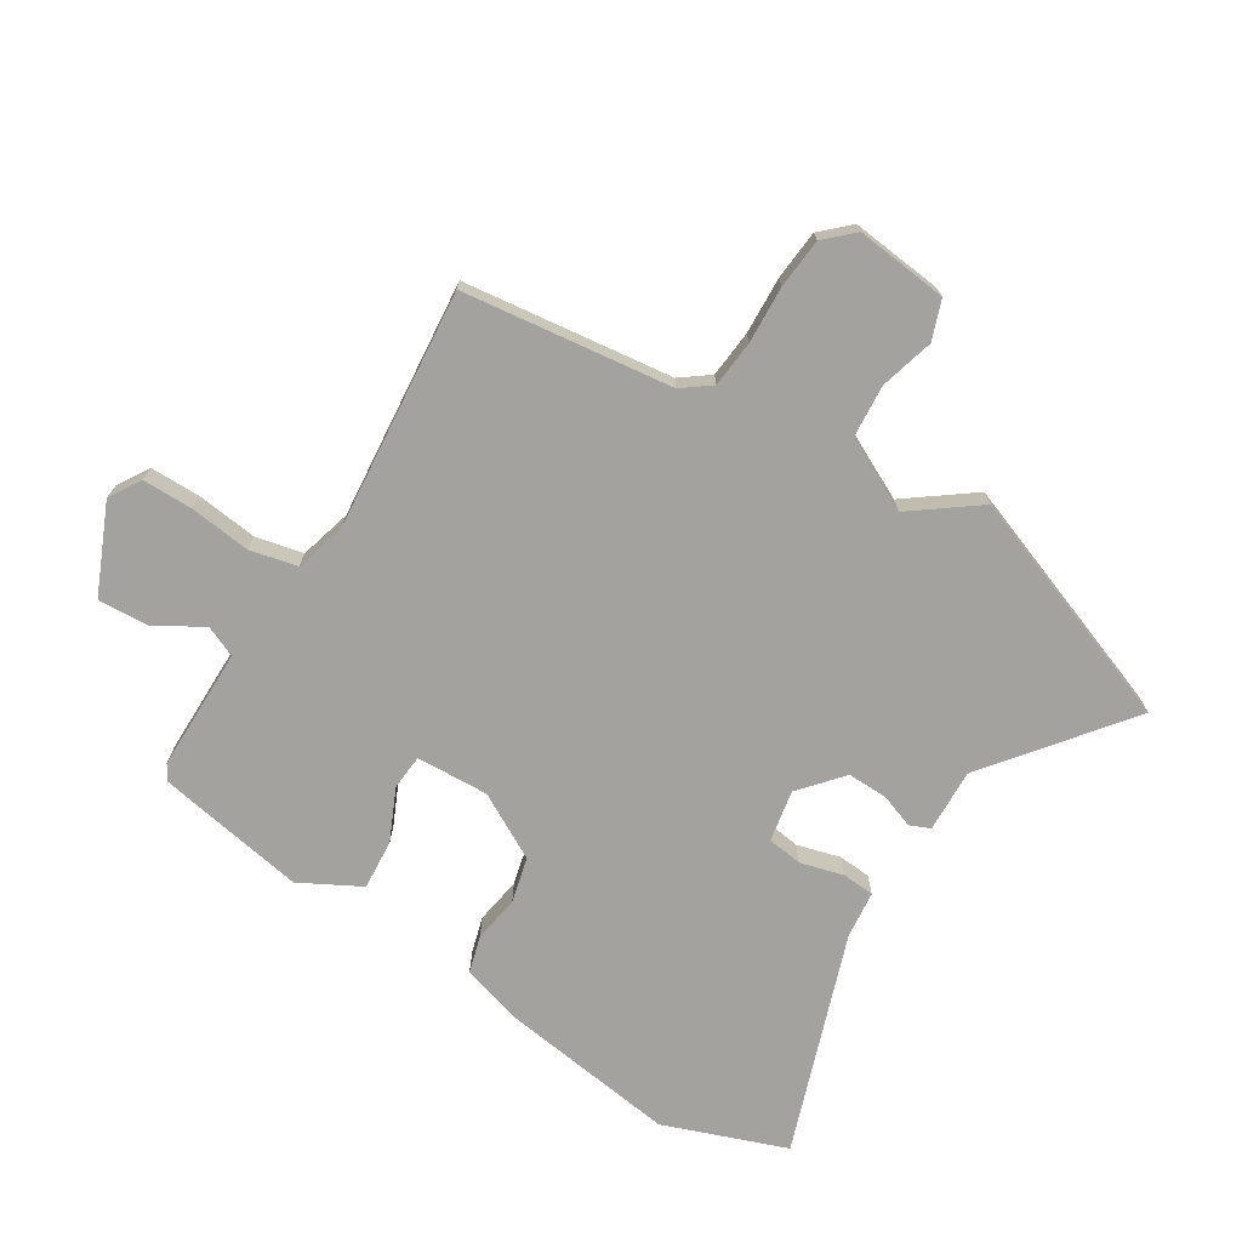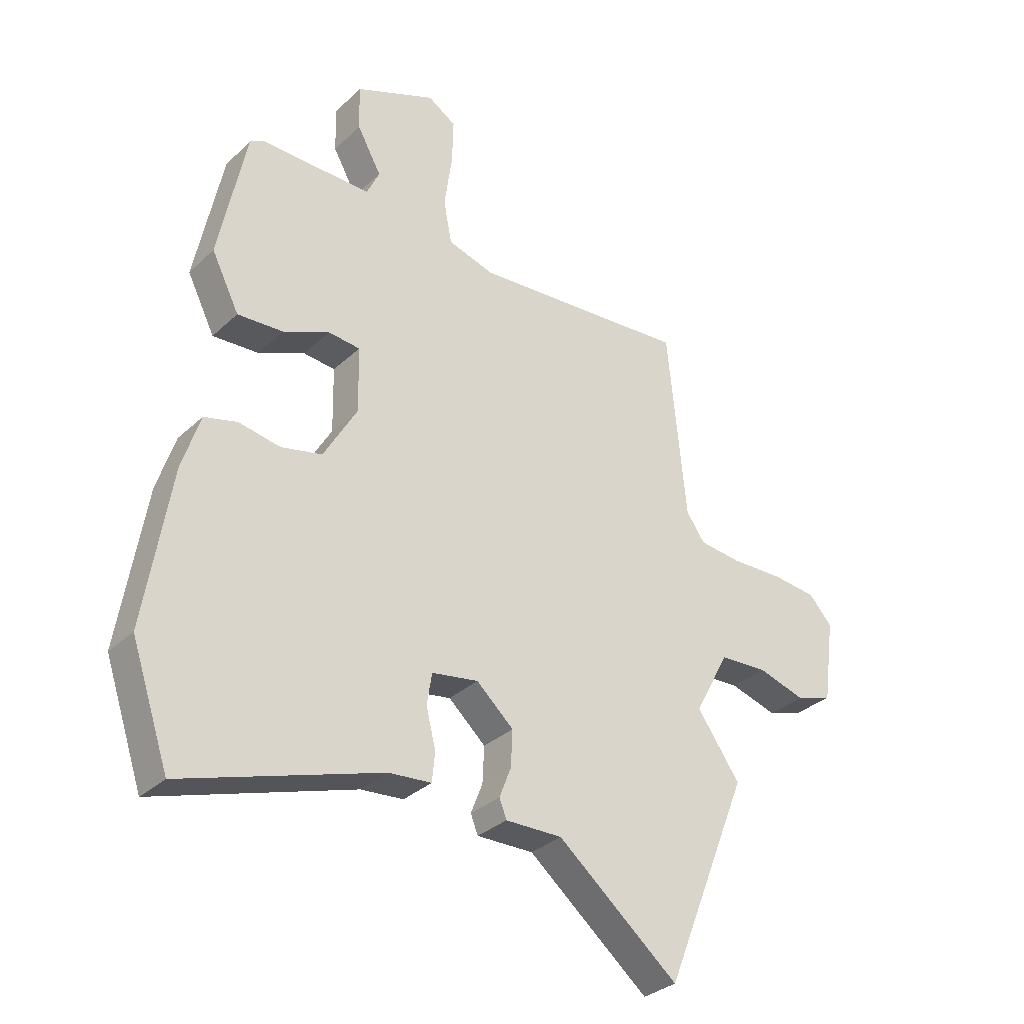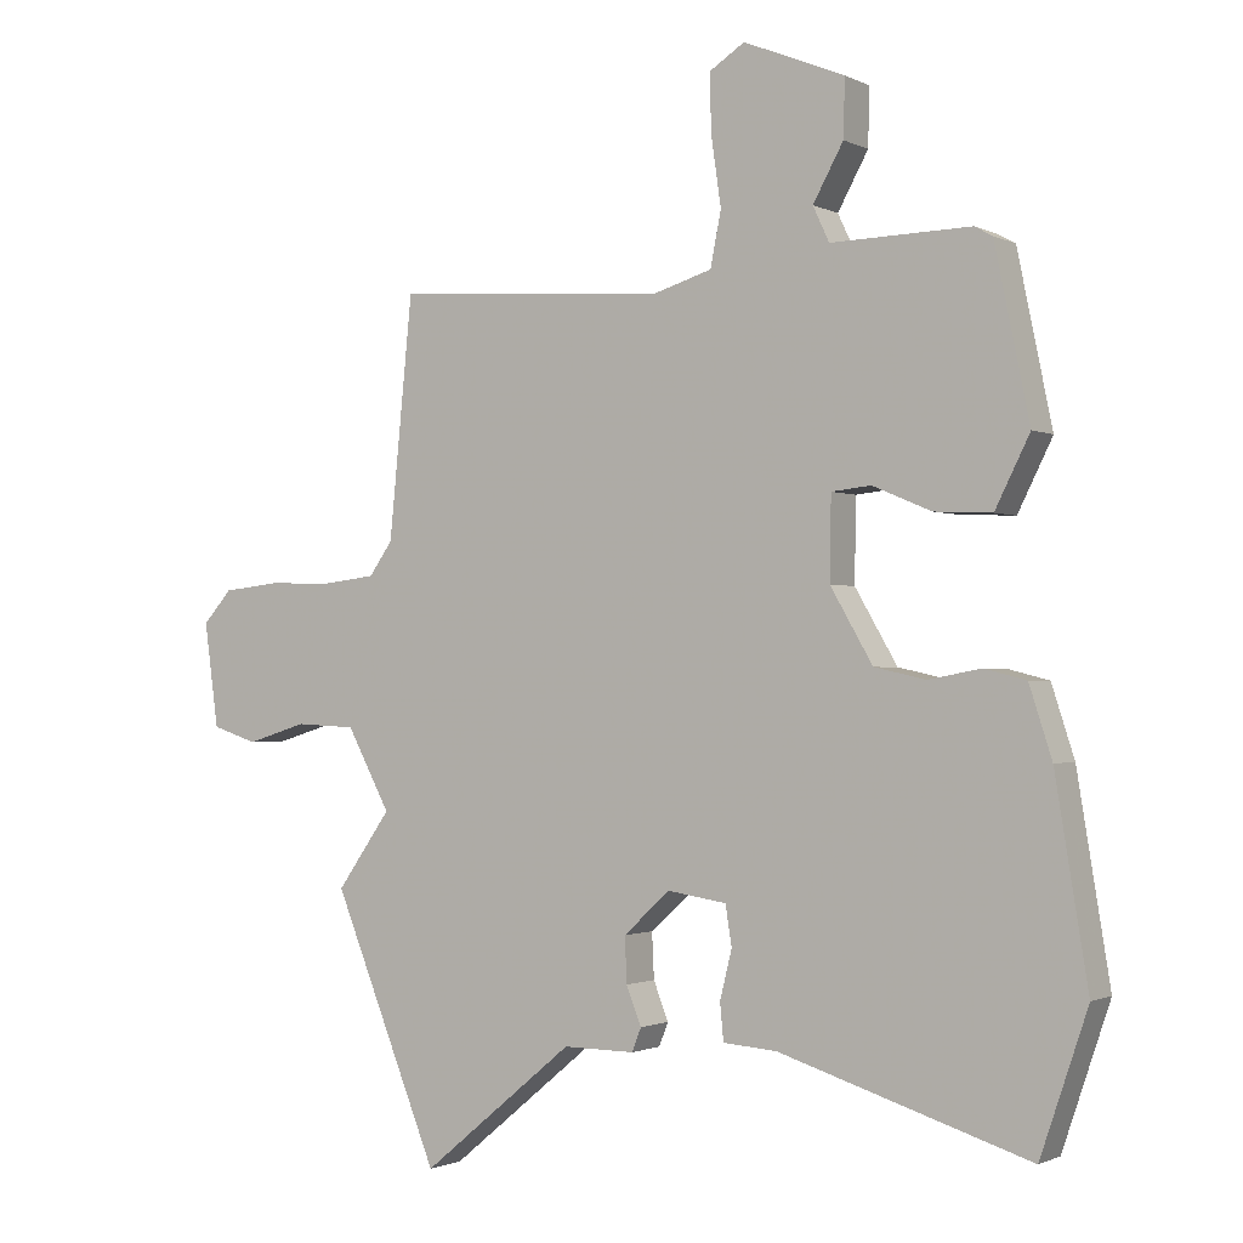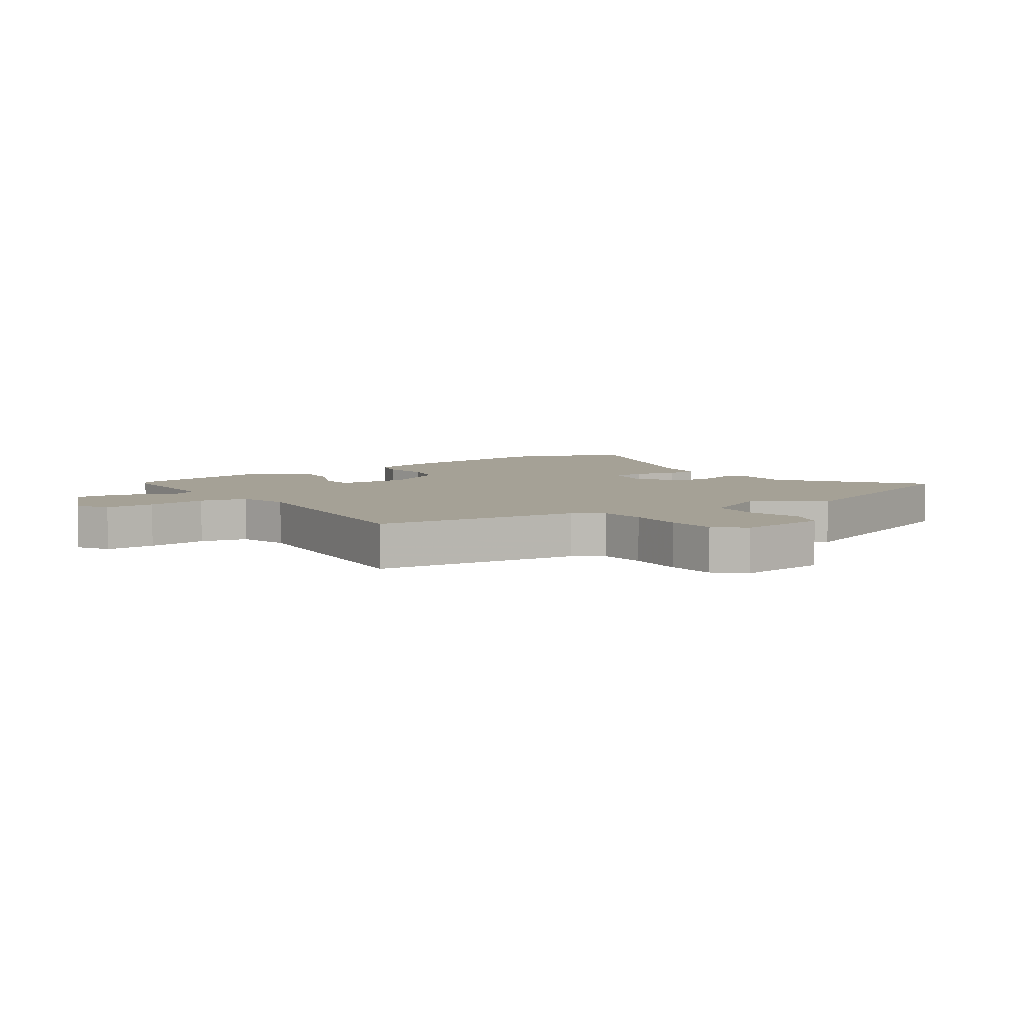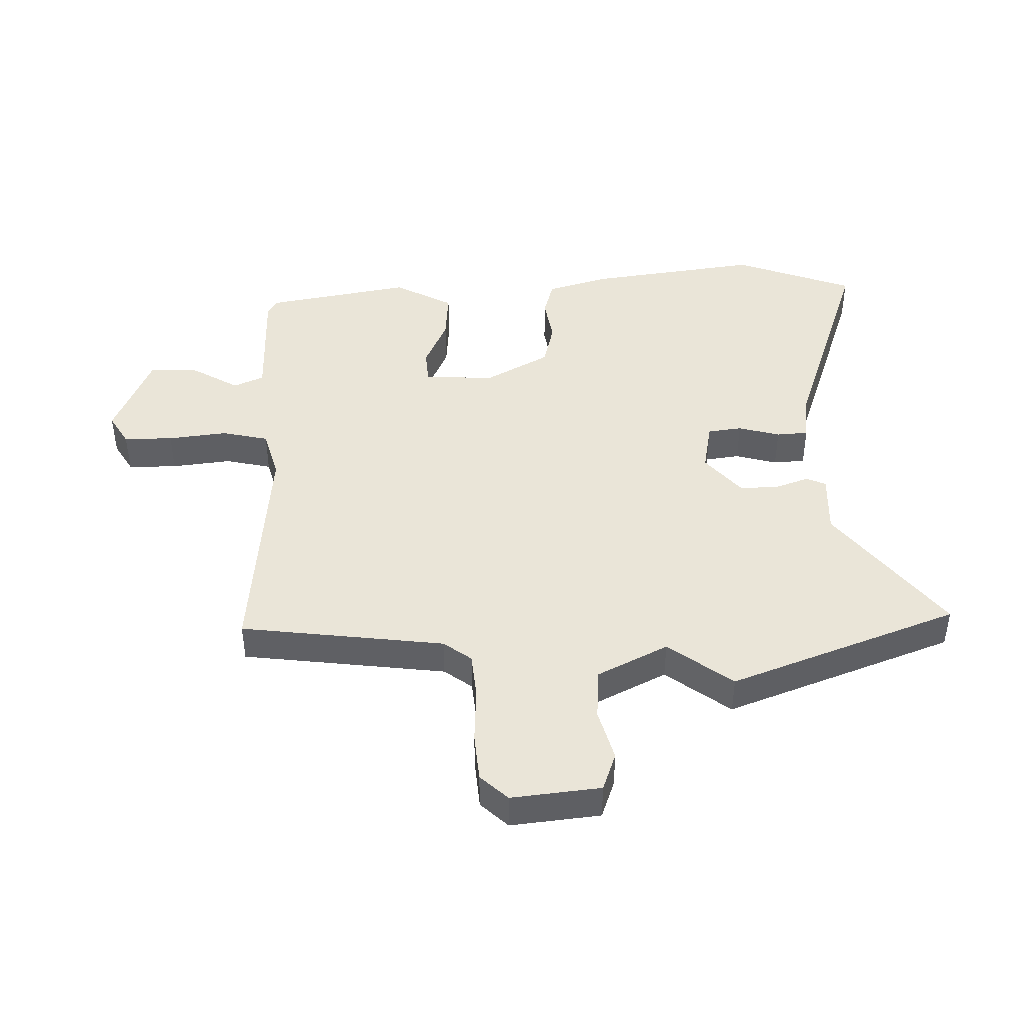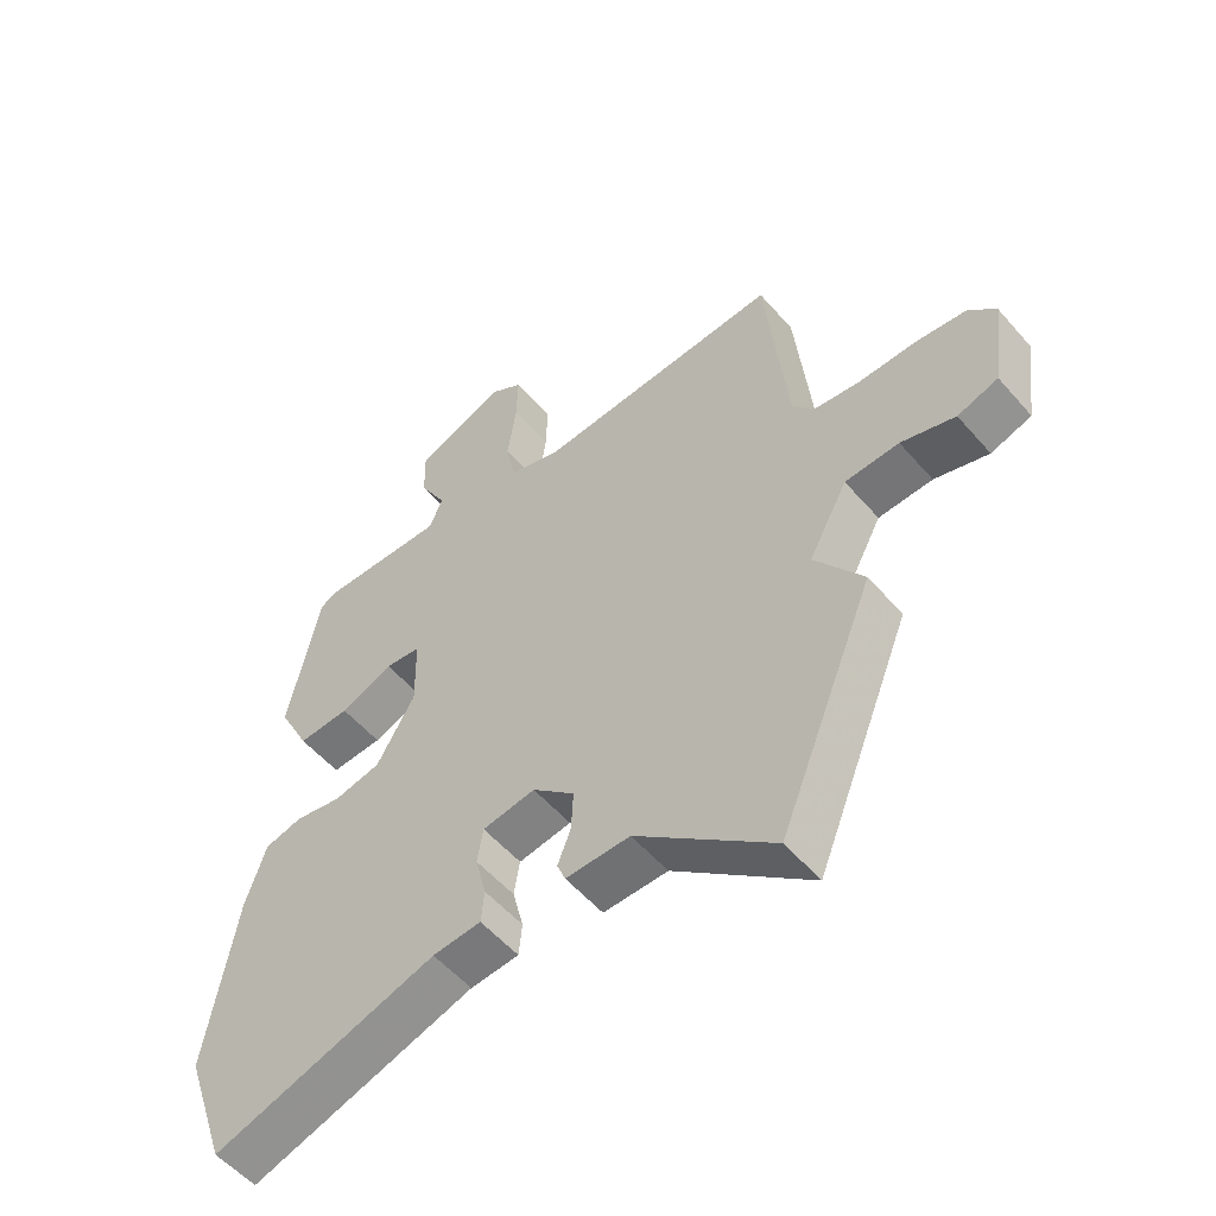
<metadata>
{"format":"obj","ext":"obj","renderer":"f3d","projection":"perspective","resolution":1024,"background":"white","views":[{"elev":-72.4,"azim":59.7,"up":"+Y"},{"elev":-31.7,"azim":-37.6,"up":"+Z"},{"elev":-1.2,"azim":-149.1,"up":"+Z"},{"elev":6.0,"azim":56.8,"up":"+Y"},{"elev":44.5,"azim":90.1,"up":"+Y"},{"elev":-54.7,"azim":40.0,"up":"+Z"}]}
</metadata>
<code>
v -0.46 0.07 -0.618
v -0.527 0.07 -0.42
v -0.481 0.07 -0.139
v -0.449 0.07 -0.04
v -0.39 0.07 -0.025
v -0.316 0.07 -0.039
v -0.243 0.07 -0.023
v -0.183 0.07 0.08
v -0.185 0.07 0.196
v -0.241 0.07 0.202
v -0.324 0.07 0.167
v -0.405 0.07 0.163
v -0.454 0.07 0.261
v -0.405 0.07 0.499
v -0.38 0.07 0.513
v -0.183 0.07 0.508
v -0.16 0.07 0.557
v -0.203 0.07 0.635
v -0.205 0.07 0.716
v -0.062 0.07 0.774
v -0.012 0.07 0.742
v -0.014 0.07 0.661
v -0.028 0.07 0.564
v -0.013 0.07 0.487
v 0.069 0.07 0.462
v 0.455 0.07 0.488
v 0.488 0.07 0.151
v 0.521 0.07 0.104
v 0.596 0.07 0.095
v 0.688 0.07 0.097
v 0.768 0.07 0.088
v 0.809 0.07 0.042
v 0.789 0.07 -0.105
v 0.725 0.07 -0.126
v 0.64 0.07 -0.1
v 0.555 0.07 -0.104
v 0.494 0.07 -0.218
v 0.57 0.07 -0.326
v 0.42 0.07 -0.698
v 0.205 0.07 -0.52
v 0.104 0.07 -0.521
v 0.091 0.07 -0.488
v 0.112 0.07 -0.434
v 0.115 0.07 -0.37
v 0.049 0.07 -0.31
v -0.034 0.07 -0.323
v -0.043 0.07 -0.379
v -0.026 0.07 -0.448
v -0.031 0.07 -0.5
v -0.107 0.07 -0.506
v -0.46 0 -0.618
v -0.527 0 -0.42
v -0.481 0 -0.139
v -0.449 0 -0.04
v -0.39 0 -0.025
v -0.316 0 -0.039
v -0.243 0 -0.023
v -0.183 0 0.08
v -0.185 0 0.196
v -0.241 0 0.202
v -0.324 0 0.167
v -0.405 0 0.163
v -0.454 0 0.261
v -0.405 0 0.499
v -0.38 0 0.513
v -0.183 0 0.508
v -0.16 0 0.557
v -0.203 0 0.635
v -0.205 0 0.716
v -0.062 0 0.774
v -0.012 0 0.742
v -0.014 0 0.661
v -0.028 0 0.564
v -0.013 0 0.487
v 0.069 0 0.462
v 0.455 0 0.488
v 0.488 0 0.151
v 0.521 0 0.104
v 0.596 0 0.095
v 0.688 0 0.097
v 0.768 0 0.088
v 0.809 0 0.042
v 0.789 0 -0.105
v 0.725 0 -0.126
v 0.64 0 -0.1
v 0.555 0 -0.104
v 0.494 0 -0.218
v 0.57 0 -0.326
v 0.42 0 -0.698
v 0.205 0 -0.52
v 0.104 0 -0.521
v 0.091 0 -0.488
v 0.112 0 -0.434
v 0.115 0 -0.37
v 0.049 0 -0.31
v -0.034 0 -0.323
v -0.043 0 -0.379
v -0.026 0 -0.448
v -0.031 0 -0.5
v -0.107 0 -0.506
f 47 48 49 50
f 46 47 50 1
f 40 41 42 43
f 40 43 44
f 37 38 39 40
f 36 37 40 44
f 32 33 34 35
f 32 35 36
f 29 30 31 32
f 28 29 32 36
f 27 28 36 44
f 25 26 27 44
f 20 21 22 23
f 18 19 20 23
f 17 18 23 24
f 16 17 24
f 10 11 12 13
f 9 10 13 14
f 3 4 5 6
f 3 6 7
f 46 1 2 3
f 45 46 3 7
f 9 14 15 16
f 8 9 16 24
f 44 45 7 8
f 8 24 25 44
f 100 99 98 97
f 51 100 97 96
f 93 92 91 90
f 94 93 90
f 90 89 88 87
f 94 90 87 86
f 85 84 83 82
f 86 85 82
f 82 81 80 79
f 86 82 79 78
f 94 86 78 77
f 94 77 76 75
f 73 72 71 70
f 73 70 69 68
f 74 73 68 67
f 74 67 66
f 63 62 61 60
f 64 63 60 59
f 56 55 54 53
f 57 56 53
f 53 52 51 96
f 57 53 96 95
f 66 65 64 59
f 74 66 59 58
f 58 57 95 94
f 94 75 74 58
f 1 51 52 2
f 2 52 53 3
f 3 53 54 4
f 4 54 55 5
f 5 55 56 6
f 6 56 57 7
f 7 57 58 8
f 8 58 59 9
f 9 59 60 10
f 10 60 61 11
f 11 61 62 12
f 12 62 63 13
f 13 63 64 14
f 14 64 65 15
f 15 65 66 16
f 16 66 67 17
f 17 67 68 18
f 18 68 69 19
f 19 69 70 20
f 20 70 71 21
f 21 71 72 22
f 22 72 73 23
f 23 73 74 24
f 24 74 75 25
f 25 75 76 26
f 26 76 77 27
f 27 77 78 28
f 28 78 79 29
f 29 79 80 30
f 30 80 81 31
f 31 81 82 32
f 32 82 83 33
f 33 83 84 34
f 34 84 85 35
f 35 85 86 36
f 36 86 87 37
f 37 87 88 38
f 38 88 89 39
f 39 89 90 40
f 40 90 91 41
f 41 91 92 42
f 42 92 93 43
f 43 93 94 44
f 44 94 95 45
f 45 95 96 46
f 46 96 97 47
f 47 97 98 48
f 48 98 99 49
f 49 99 100 50
f 50 100 51 1

</code>
